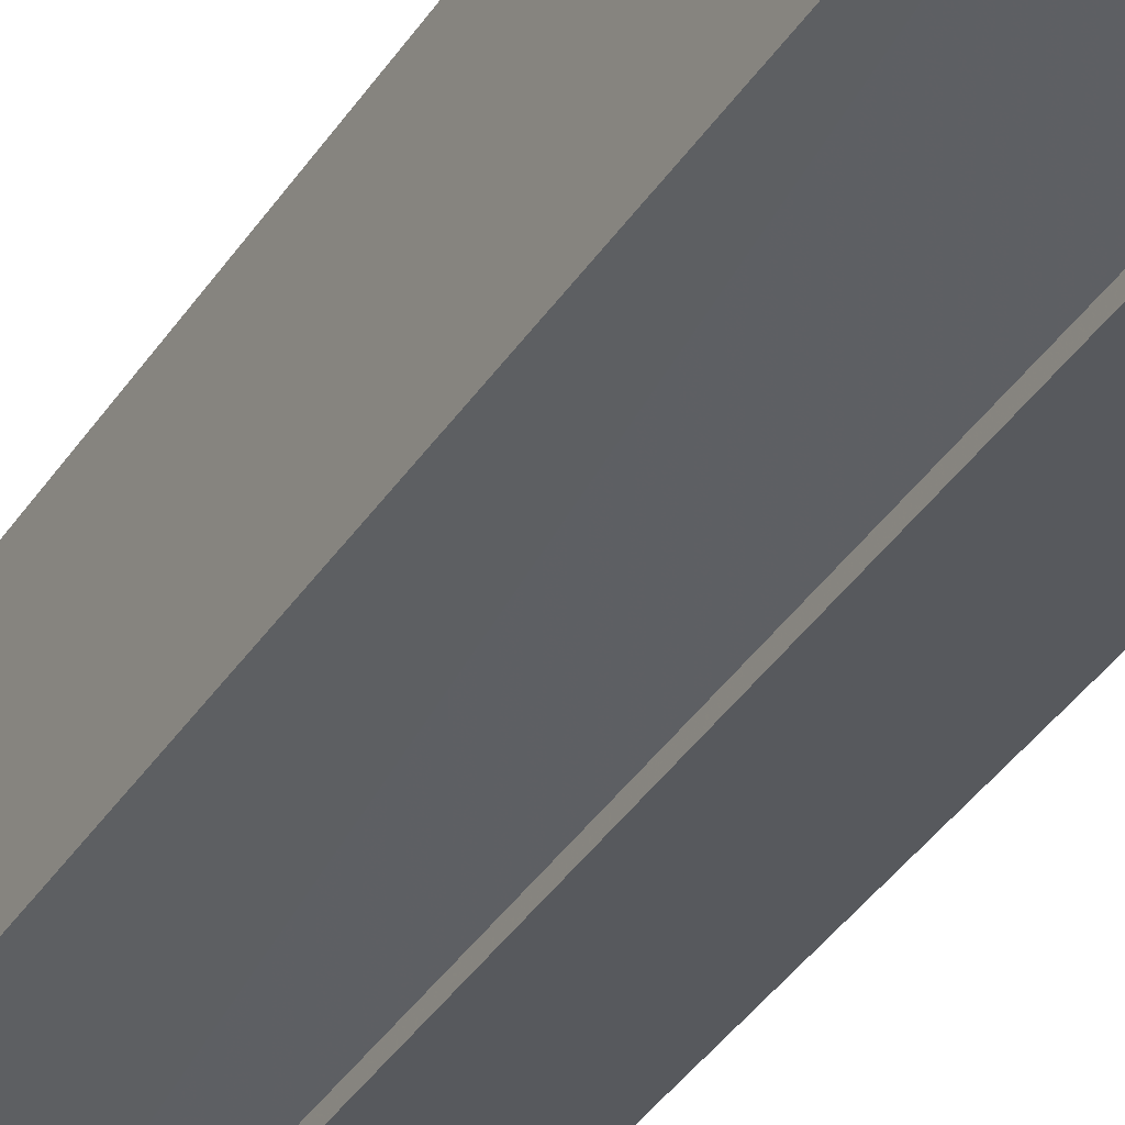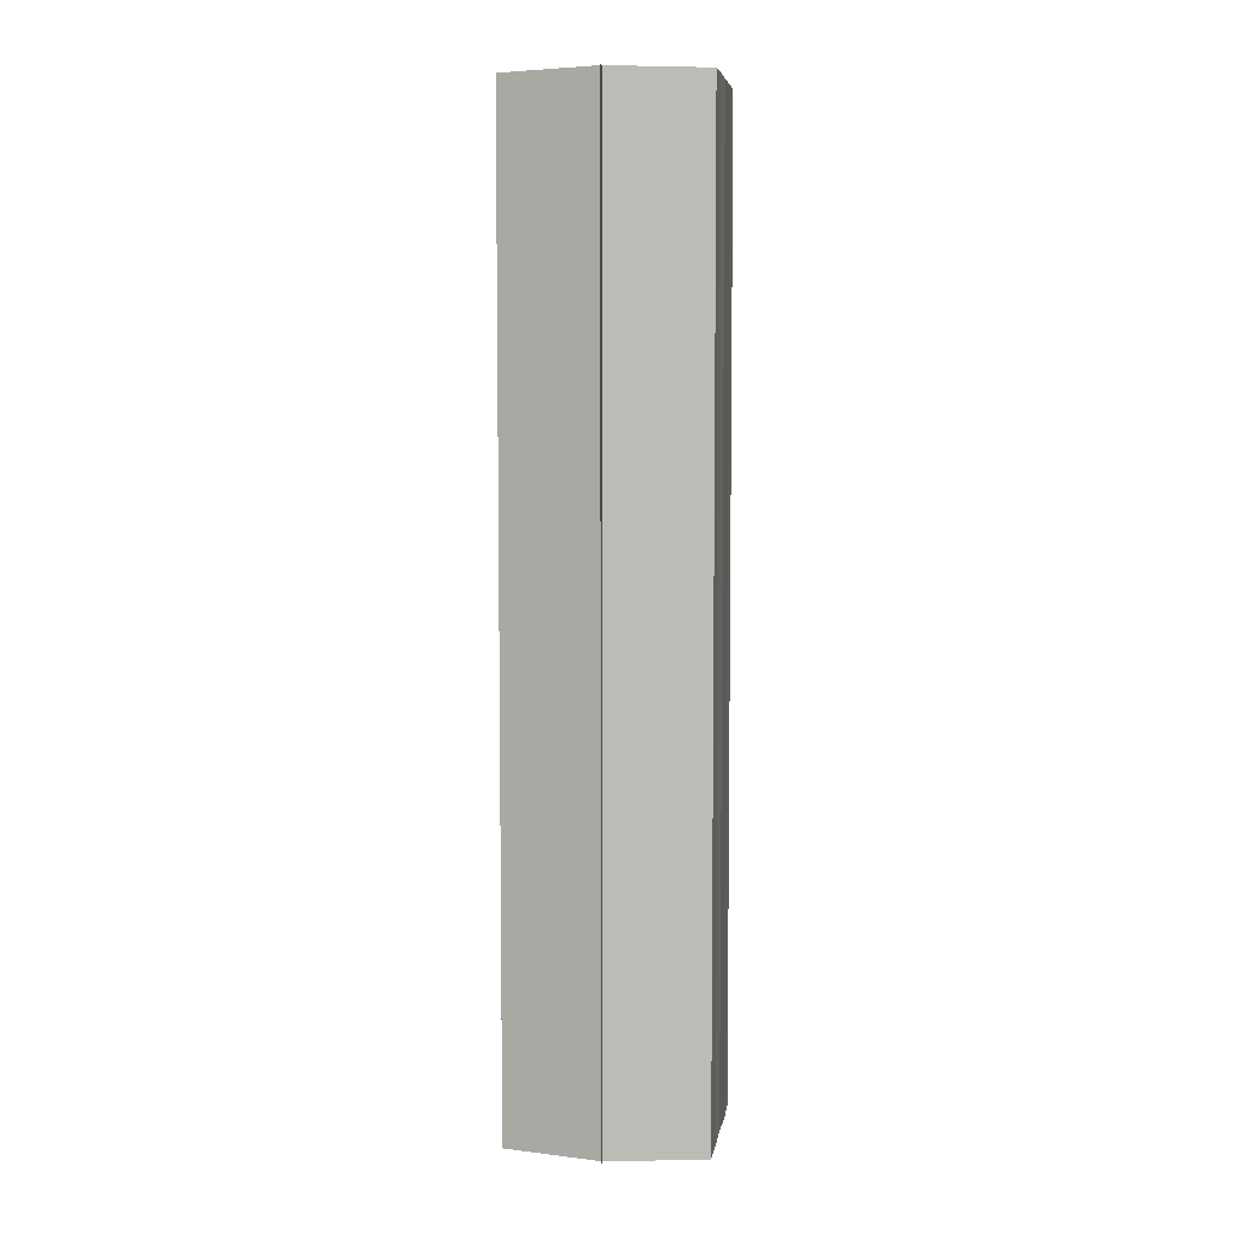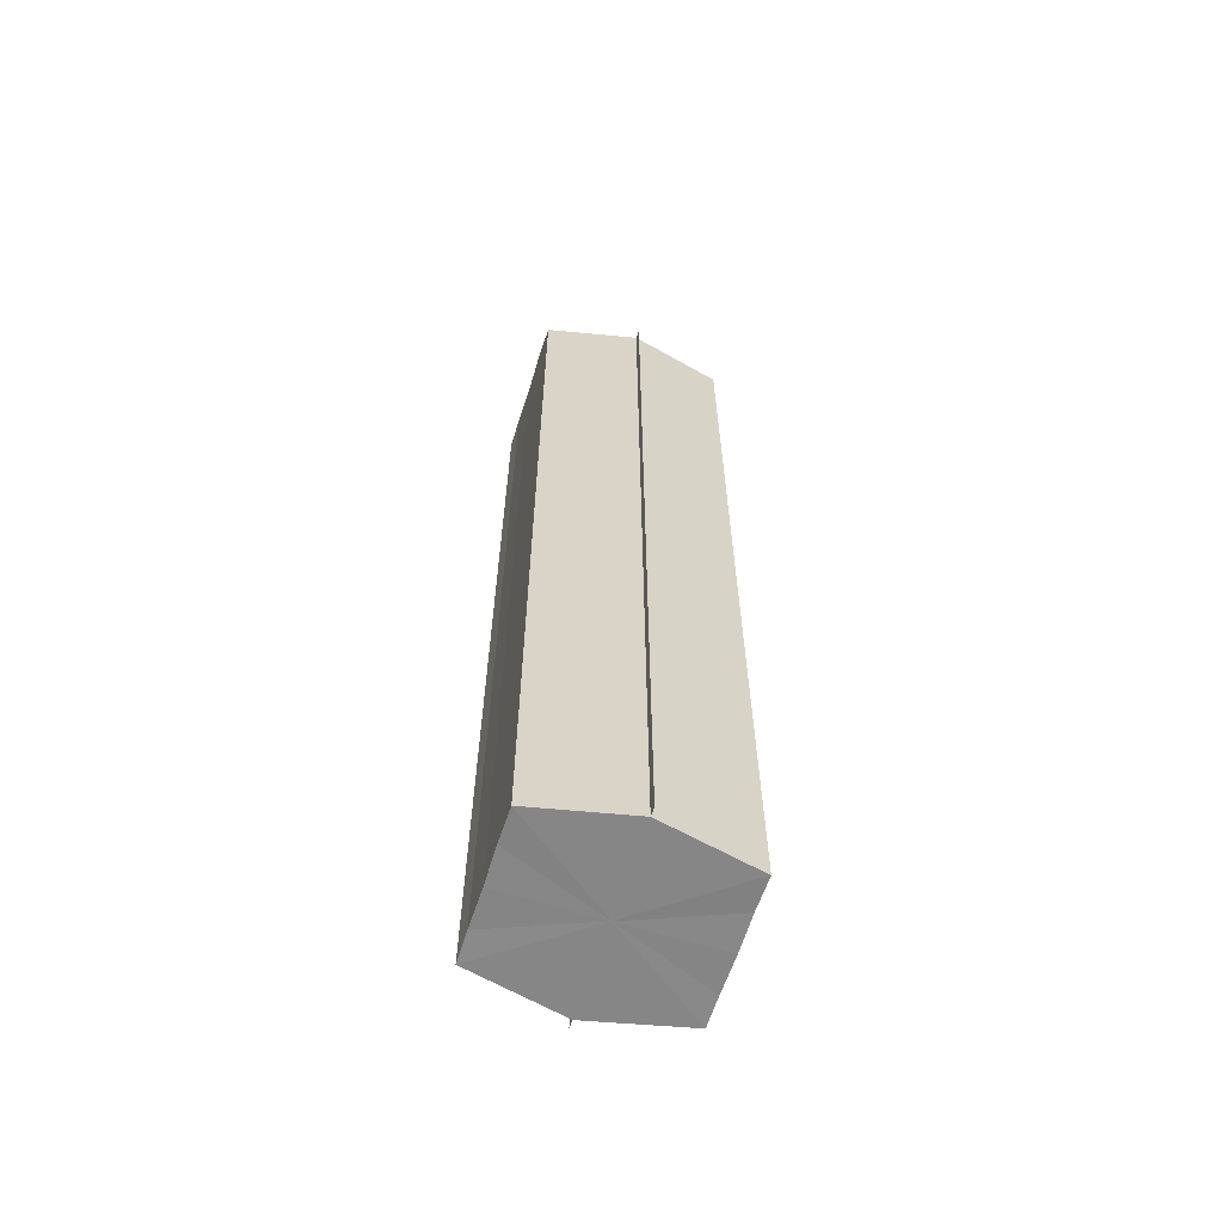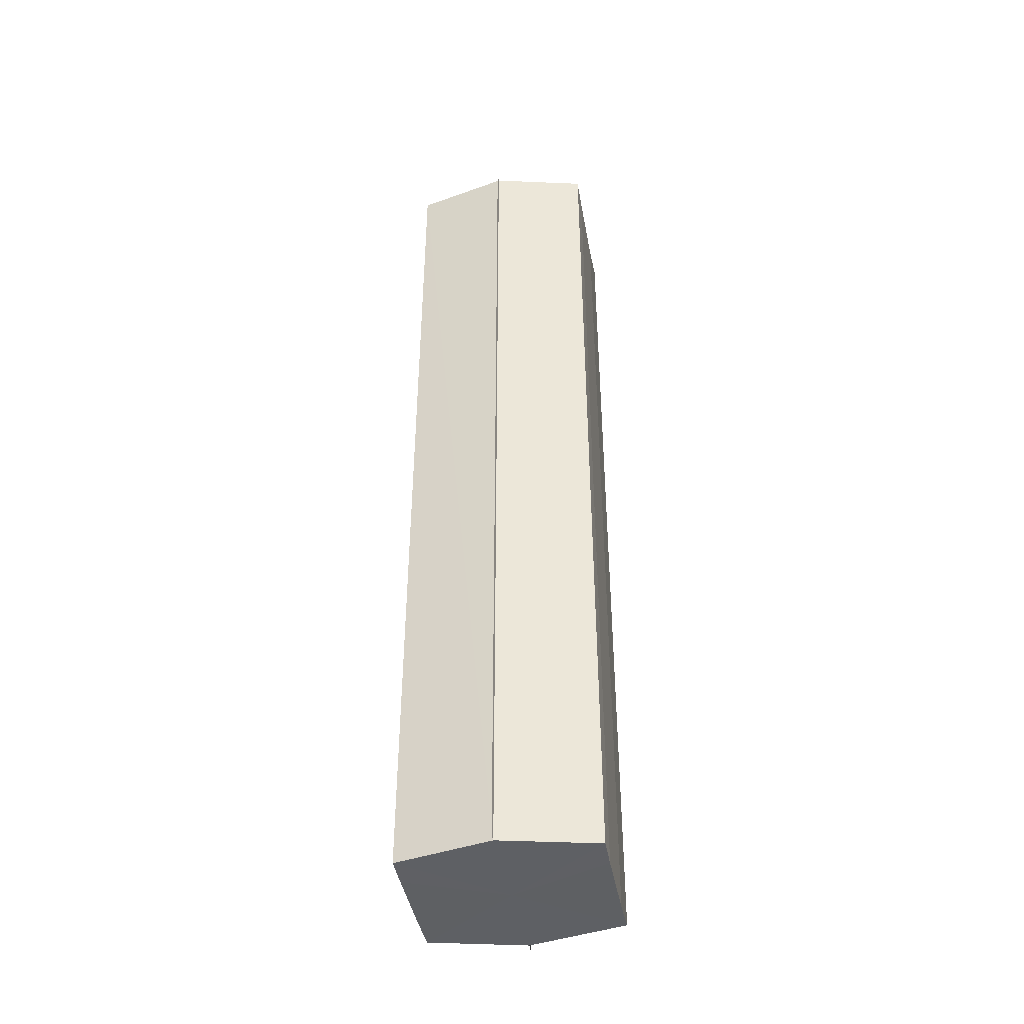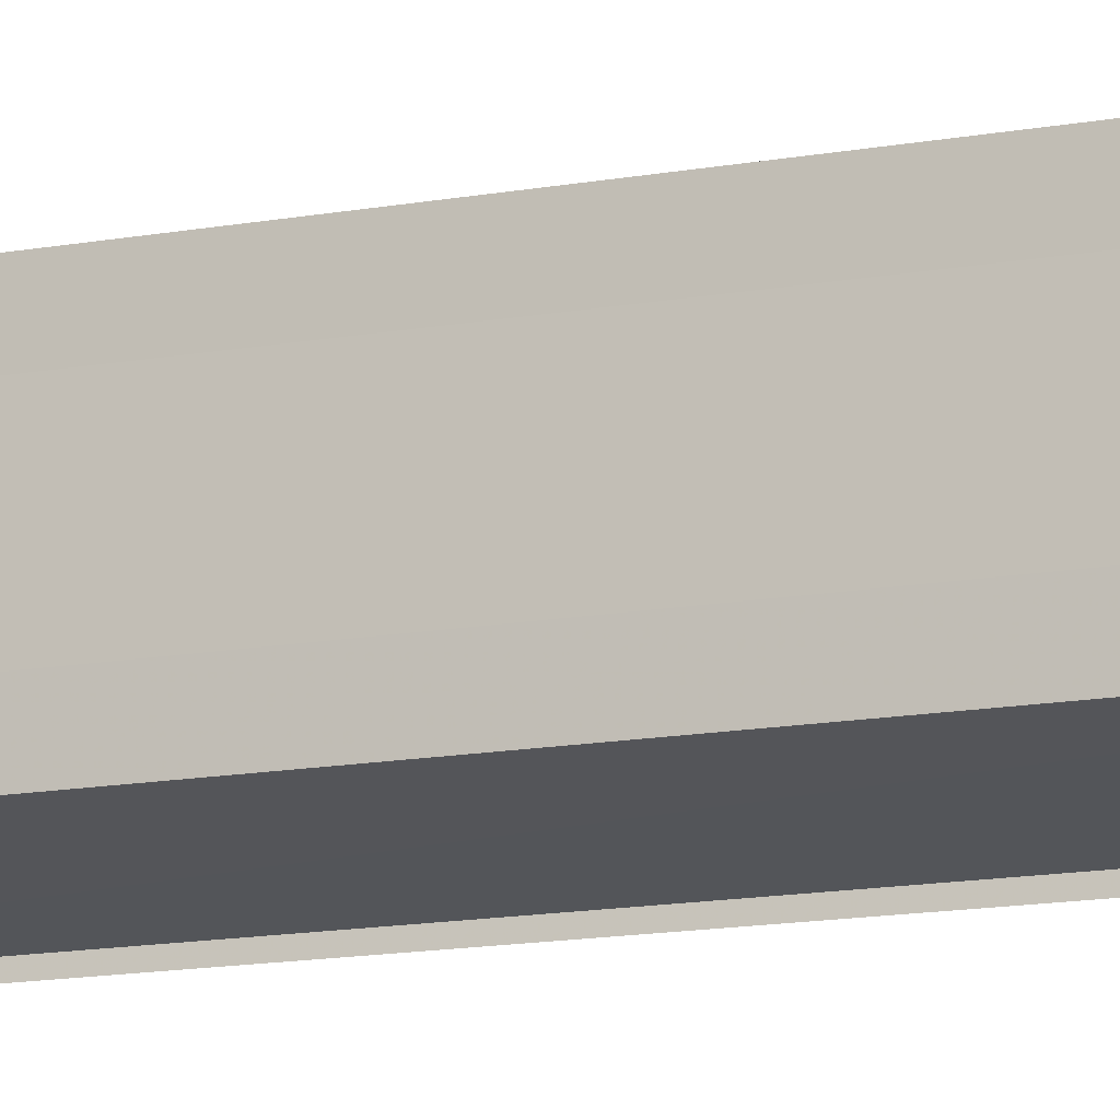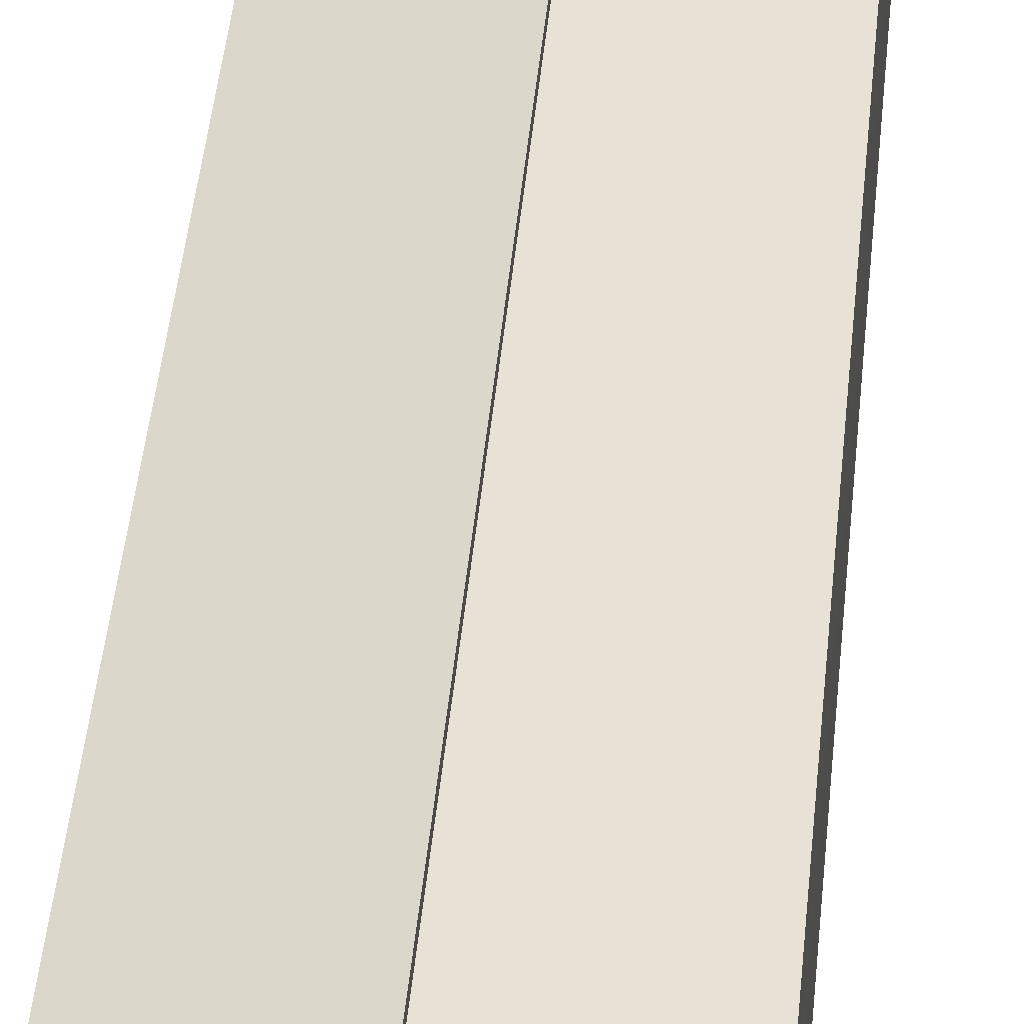
<metadata>
{"format":"obj","ext":"obj","renderer":"f3d","projection":"perspective","resolution":1024,"background":"white","views":[{"elev":-37.8,"azim":150.7,"up":"+Z"},{"elev":6.3,"azim":8.8,"up":"+Y"},{"elev":-62.2,"azim":162.4,"up":"+Y"},{"elev":-42.8,"azim":-169.9,"up":"+Y"},{"elev":-13.2,"azim":113.4,"up":"+Z"},{"elev":40.8,"azim":5.1,"up":"+Z"}]}
</metadata>
<code>
o 1735
v 2229 1871 8.185
v 2229 1871 8.184
v 2229 1871 8.185
v 2229 1871 8.182
v 2229 1871 8.182
v 2229 1871 8.179
v 2229 1871 8.179
v 2229 1871 8.175
v 2229 1871 8.175
v 2229 1871 8.17
v 2229 1871 8.17
v 2229 1871 8.167
v 2229 1871 8.167
v 2229 1871 8.165
v 2229 1871 8.165
v 2229 1871 8.164
v 2229 1871 8.164
v 2229 1871 8.164
v 2229 1871 8.167
v 2229 1871 8.167
v 2229 1871 8.17
v 2229 1871 8.17
v 2229 1871 8.175
v 2229 1871 8.175
v 2229 1871 8.179
v 2229 1871 8.179
v 2229 1871 8.182
v 2229 1871 8.182
v 2229 1871 8.184
v 2229 1871 8.184
v 2229 1871 8.175
v 2229 1871 8.182
v 2229 1871 8.179
v 2229 1871 8.182
v 2229 1871 8.175
v 2229 1871 8.179
v 2229 1871 8.17
v 2229 1871 8.175
v 2229 1871 8.167
v 2229 1871 8.17
v 2229 1871 8.167
v 2229 1871 8.165
v 2229 1871 8.167
v 2229 1871 8.165
v 2229 1871 8.164
v 2229 1871 8.17
v 2229 1871 8.167
v 2229 1871 8.164
v 2229 1871 8.165
v 2229 1871 8.175
v 2229 1871 8.17
v 2229 1871 8.167
v 2229 1871 8.167
v 2229 1871 8.179
v 2229 1871 8.175
v 2229 1871 8.17
v 2229 1871 8.17
v 2229 1871 8.182
v 2229 1871 8.179
v 2229 1871 8.175
v 2229 1871 8.175
v 2229 1871 8.179
v 2229 1871 8.179
v 2229 1871 8.182
v 2229 1871 8.182
v 2229 1871 8.184
v 2229 1871 8.182
v 2229 1871 8.184
v 2229 1871 8.185
v 2229 1871 8.185
v 2229 1871 8.185
v 2229 1871 8.175
v 2229 1871 8.184
v 2229 1871 8.182
v 2229 1871 8.182
v 2229 1871 8.179
v 2229 1871 8.179
v 2229 1871 8.175
v 2229 1871 8.175
v 2229 1871 8.17
v 2229 1871 8.17
v 2229 1871 8.167
v 2229 1871 8.167
v 2229 1871 8.165
f 1 2 3
f 4 2 5
f 6 4 7
f 8 6 9
f 10 8 11
f 12 10 13
f 14 12 15
f 14 16 15
f 15 17 18
f 15 19 20
f 20 21 22
f 22 23 24
f 24 25 26
f 26 27 28
f 28 29 30
f 3 29 30
f 31 32 29
f 31 33 32
f 31 29 34
f 31 35 33
f 31 34 36
f 31 37 35
f 31 36 38
f 31 39 37
f 31 38 40
f 31 40 41
f 31 42 39
f 31 41 42
f 43 42 44
f 45 42 44
f 46 47 43
f 48 49 45
f 50 51 46
f 52 49 53
f 54 55 50
f 56 52 57
f 58 59 54
f 60 56 61
f 62 60 63
f 64 62 65
f 66 67 58
f 68 64 66
f 68 69 66
f 66 70 71
f 72 73 74
f 72 75 73
f 72 74 76
f 72 77 75
f 72 76 78
f 72 79 77
f 72 78 80
f 72 81 79
f 72 80 82
f 72 83 81
f 72 82 84
f 72 84 83

</code>
